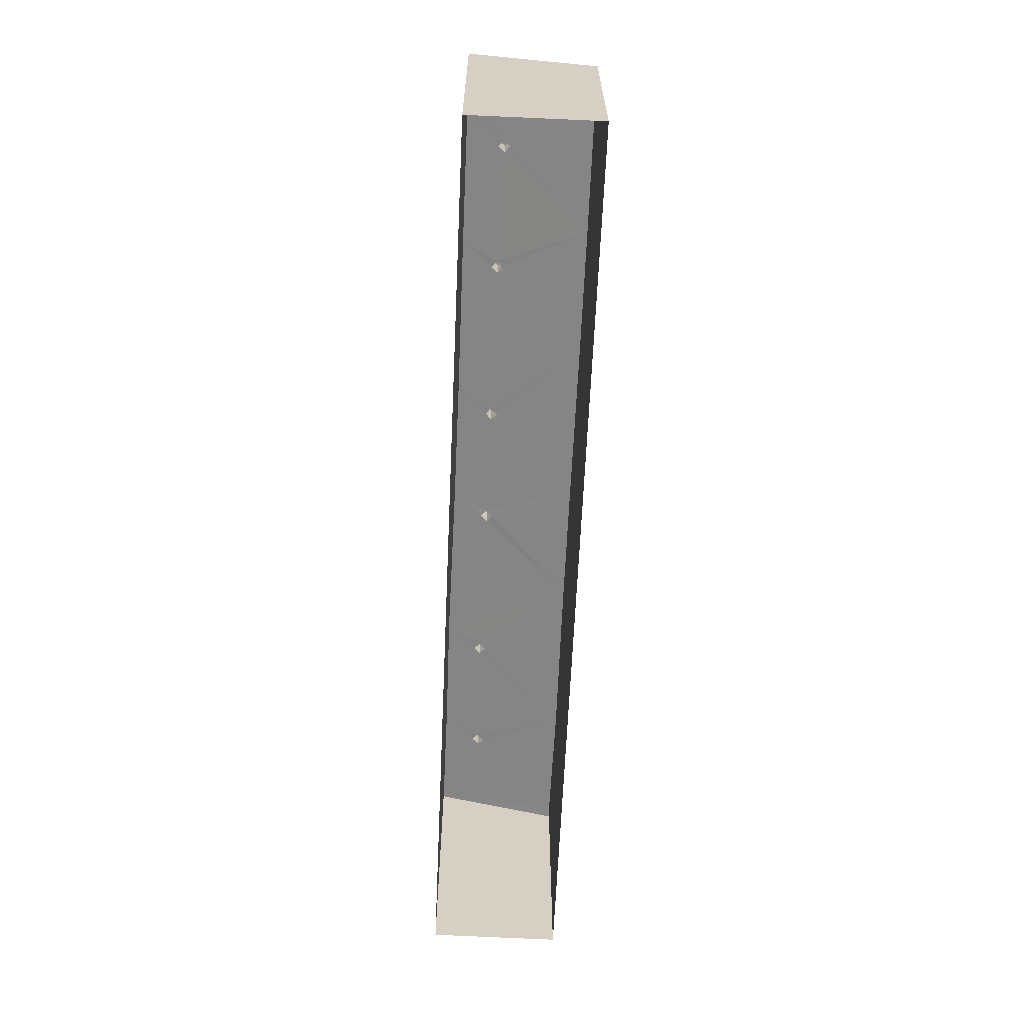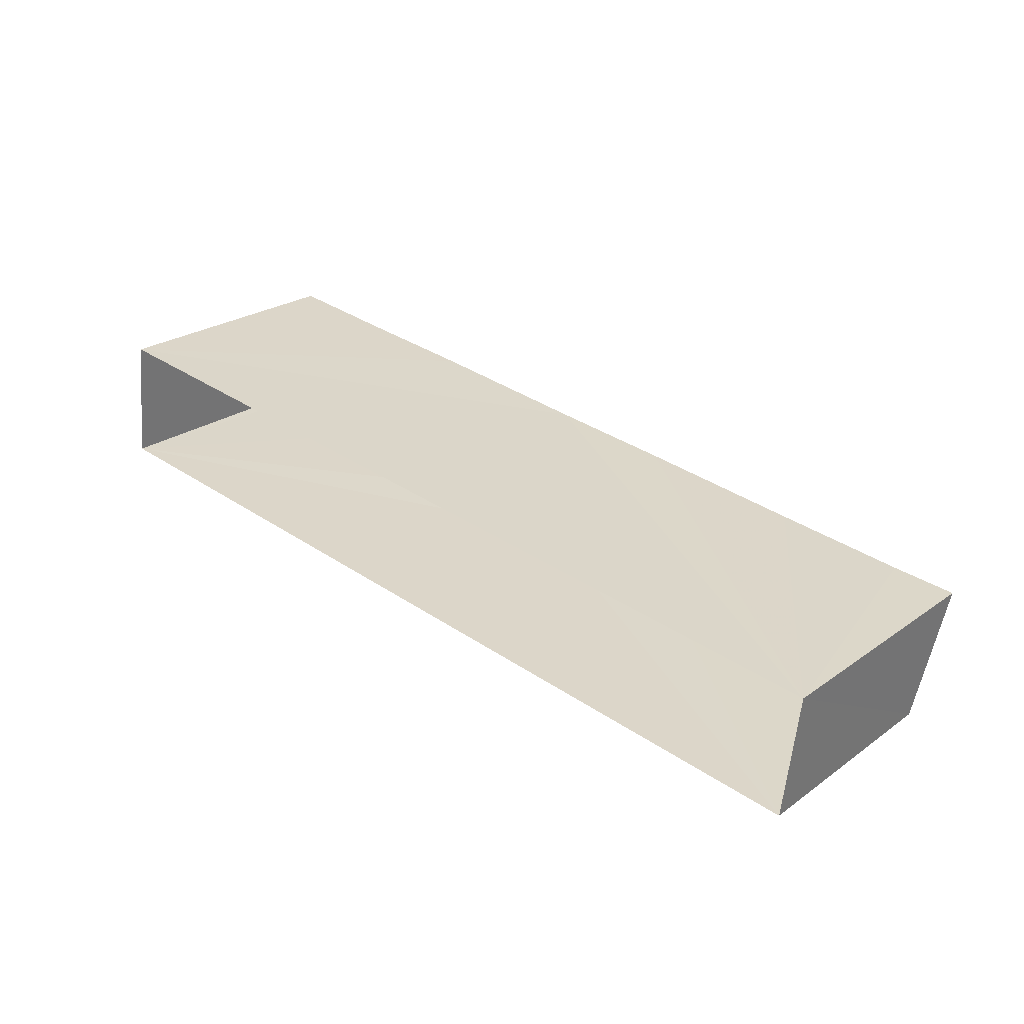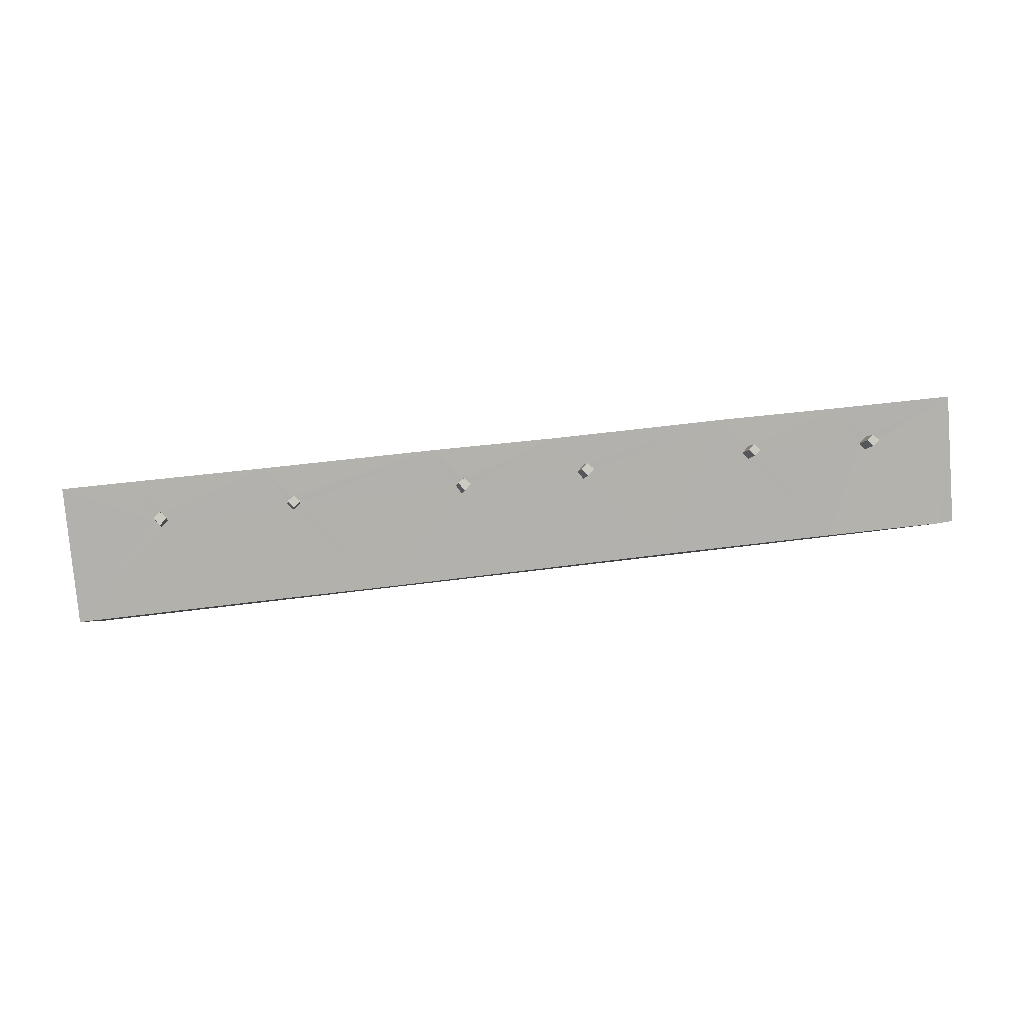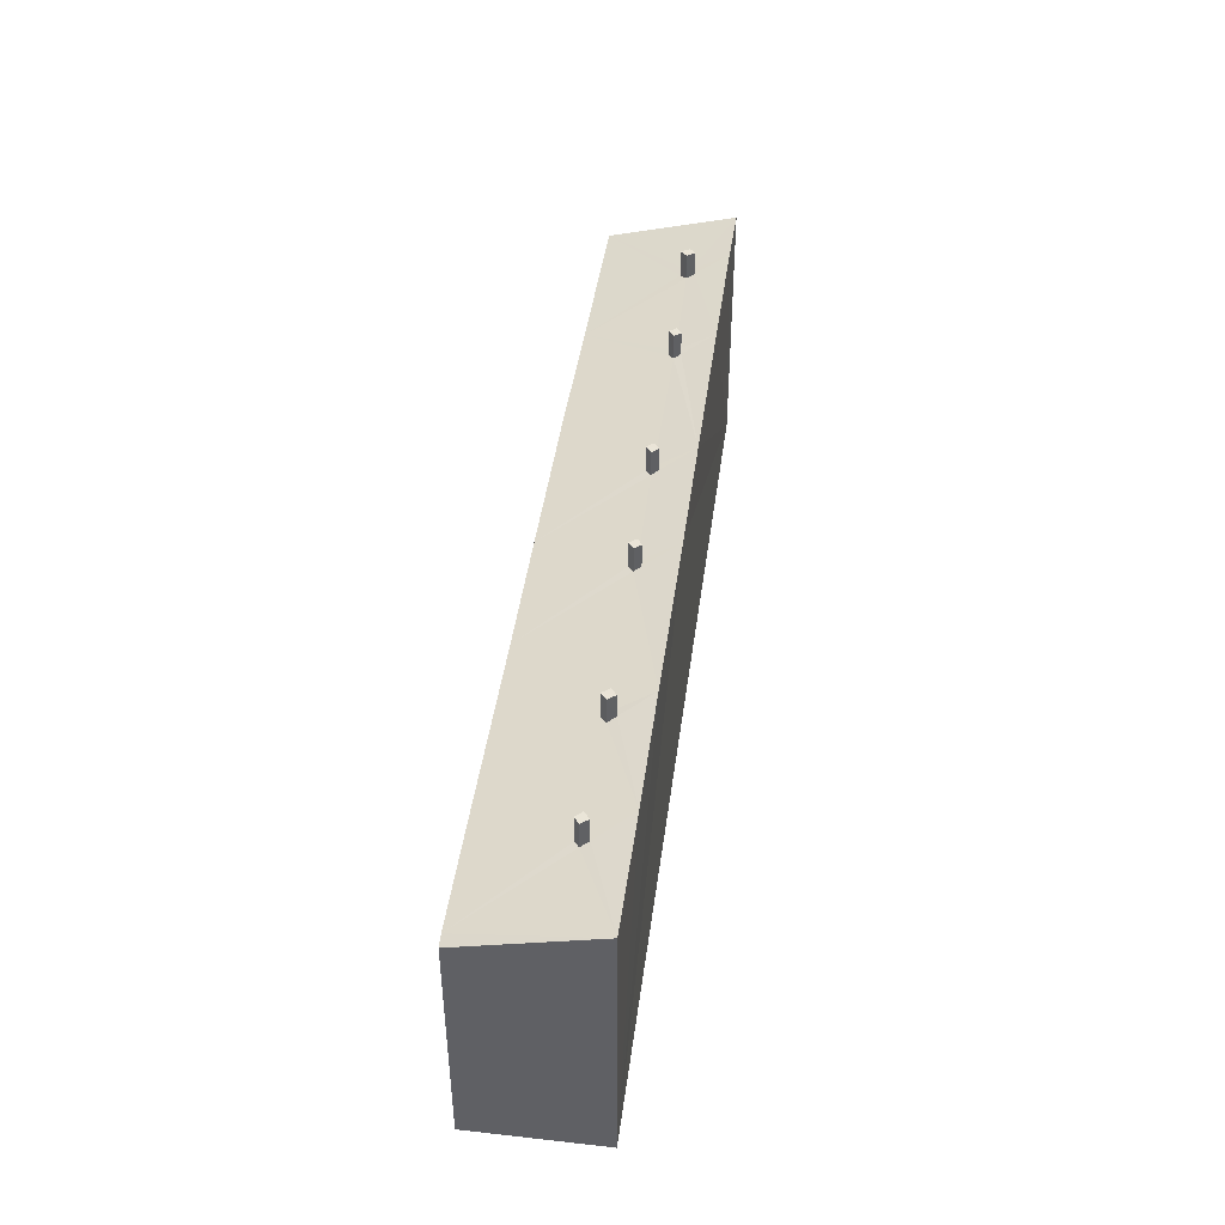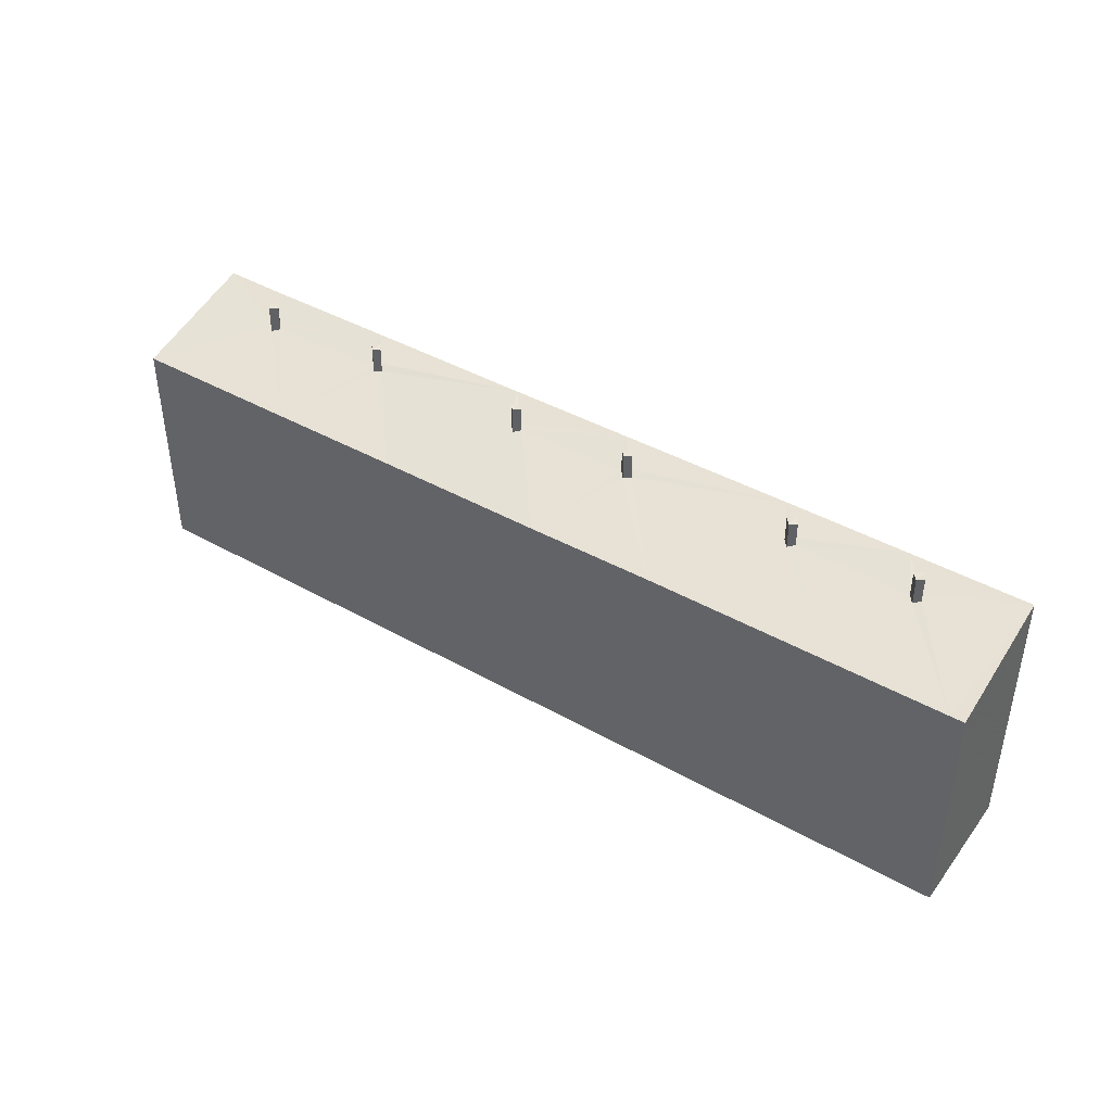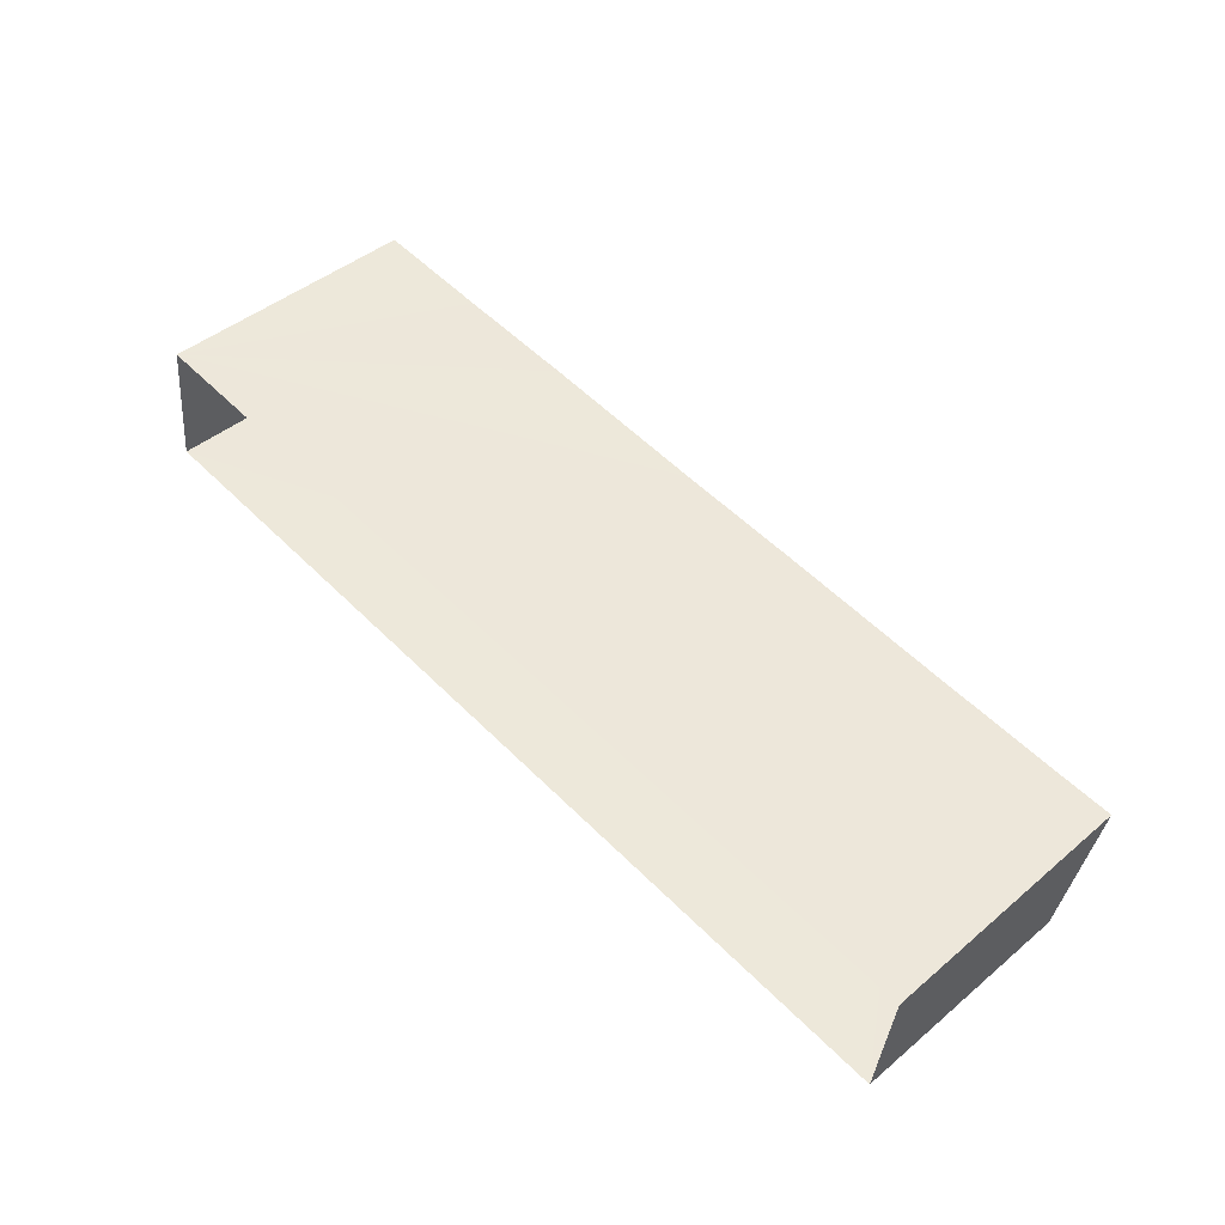
<metadata>
{"format":"obj","ext":"obj","renderer":"f3d","projection":"perspective","resolution":1024,"background":"white","views":[{"elev":-64.2,"azim":-85.9,"up":"+Z"},{"elev":25.1,"azim":-138.7,"up":"+Y"},{"elev":-3.2,"azim":-7.6,"up":"+Y"},{"elev":43.6,"azim":104.3,"up":"+Z"},{"elev":42.0,"azim":40.8,"up":"+Z"},{"elev":45.2,"azim":-133.8,"up":"+Y"}]}
</metadata>
<code>
v 1.229e+05 7.858e+05 16.25
v 1.229e+05 7.858e+05 16.25
v 1.228e+05 7.858e+05 16.26
v 1.228e+05 7.858e+05 16.26
v 1.228e+05 7.858e+05 33.53
v 1.228e+05 7.858e+05 33.53
v 1.228e+05 7.858e+05 33.53
v 1.228e+05 7.858e+05 33.53
v 1.228e+05 7.858e+05 31.87
v 1.228e+05 7.858e+05 30.53
v 1.228e+05 7.858e+05 31.96
v 1.228e+05 7.858e+05 30.53
v 1.228e+05 7.858e+05 32.55
v 1.228e+05 7.858e+05 32.55
v 1.228e+05 7.858e+05 32.06
v 1.228e+05 7.858e+05 31.98
v 1.228e+05 7.858e+05 32.06
v 1.228e+05 7.858e+05 31.95
v 1.228e+05 7.858e+05 32.55
v 1.228e+05 7.858e+05 32.06
v 1.228e+05 7.858e+05 31.97
v 1.228e+05 7.858e+05 31.86
v 1.228e+05 7.858e+05 30.53
v 1.228e+05 7.858e+05 31.96
v 1.228e+05 7.858e+05 31.88
v 1.229e+05 7.858e+05 30.53
v 1.228e+05 7.858e+05 31.97
v 1.228e+05 7.858e+05 32.55
v 1.228e+05 7.858e+05 32.08
v 1.228e+05 7.858e+05 31.99
v 1.229e+05 7.858e+05 32.55
v 1.229e+05 7.858e+05 31.94
v 1.229e+05 7.858e+05 32.03
v 1.229e+05 7.858e+05 31.84
v 1.229e+05 7.858e+05 30.53
v 1.229e+05 7.858e+05 31.93
v 1.229e+05 7.858e+05 30.52
v 1.229e+05 7.858e+05 32.55
v 1.228e+05 7.858e+05 31.98
v 1.228e+05 7.858e+05 31.87
v 1.228e+05 7.858e+05 30.53
v 1.228e+05 7.858e+05 32.55
v 1.228e+05 7.858e+05 32.04
v 1.228e+05 7.858e+05 31.93
v 1.228e+05 7.858e+05 32.55
v 1.228e+05 7.858e+05 31.95
v 1.228e+05 7.858e+05 31.85
v 1.228e+05 7.858e+05 30.53
v 1.228e+05 7.858e+05 33.53
v 1.228e+05 7.858e+05 33.53
v 1.228e+05 7.858e+05 33.53
v 1.228e+05 7.858e+05 33.53
v 1.228e+05 7.858e+05 33.53
v 1.228e+05 7.858e+05 33.53
v 1.228e+05 7.858e+05 33.53
v 1.228e+05 7.858e+05 33.53
v 1.228e+05 7.858e+05 33.53
v 1.228e+05 7.858e+05 33.53
v 1.228e+05 7.858e+05 33.53
v 1.228e+05 7.858e+05 33.53
v 1.229e+05 7.858e+05 33.53
v 1.229e+05 7.858e+05 33.53
v 1.229e+05 7.858e+05 33.53
v 1.229e+05 7.858e+05 33.53
v 1.228e+05 7.858e+05 33.53
v 1.228e+05 7.858e+05 33.53
v 1.228e+05 7.858e+05 33.53
v 1.228e+05 7.858e+05 33.53
f 1 2 3
f 4 1 3
f 5 6 7
f 5 8 6
f 9 10 11
f 9 12 10
f 13 14 15
f 16 17 13
f 18 12 16
f 18 13 15
f 16 12 9
f 18 16 13
f 19 20 14
f 14 21 15
f 22 23 12
f 22 12 18
f 24 23 21
f 20 24 14
f 23 22 21
f 14 24 21
f 25 26 27
f 10 26 25
f 28 13 17
f 29 28 30
f 11 10 28
f 11 28 17
f 10 25 30
f 28 10 30
f 28 29 31
f 31 32 33
f 34 26 35
f 34 35 36
f 27 26 32
f 29 27 31
f 26 34 32
f 31 27 32
f 35 37 38
f 38 31 33
f 36 35 38
f 36 38 33
f 39 20 19
f 40 41 23
f 19 42 43
f 40 23 24
f 44 41 39
f 44 19 43
f 39 41 40
f 44 39 19
f 45 46 42
f 42 46 43
f 47 48 41
f 48 46 45
f 47 41 44
f 48 47 46
f 49 50 51
f 49 52 50
f 53 54 55
f 53 56 54
f 57 58 59
f 57 60 58
f 61 62 63
f 61 64 62
f 65 66 67
f 65 68 66
f 18 7 6
f 22 18 6
f 21 6 8
f 21 22 6
f 15 8 5
f 15 21 8
f 15 5 7
f 18 15 7
f 48 4 3
f 48 45 4
f 42 4 45
f 13 1 4
f 38 1 31
f 14 13 4
f 14 4 19
f 31 1 28
f 28 1 13
f 4 42 19
f 37 2 1
f 38 37 1
f 35 2 37
f 12 3 2
f 48 3 41
f 10 12 2
f 41 3 23
f 23 3 12
f 10 2 26
f 2 35 26
f 11 51 50
f 9 11 50
f 16 50 52
f 16 9 50
f 17 52 49
f 17 16 52
f 17 49 51
f 11 17 51
f 24 55 54
f 40 24 54
f 39 54 56
f 39 40 54
f 20 56 53
f 20 39 56
f 20 53 55
f 24 20 55
f 27 59 58
f 25 27 58
f 30 58 60
f 30 25 58
f 29 60 57
f 29 30 60
f 29 57 59
f 27 29 59
f 36 63 62
f 34 36 62
f 32 62 64
f 32 34 62
f 33 64 61
f 33 32 64
f 33 61 63
f 36 33 63
f 44 67 66
f 47 44 66
f 46 66 68
f 46 47 66
f 43 68 65
f 43 46 68
f 43 65 67
f 44 43 67

</code>
